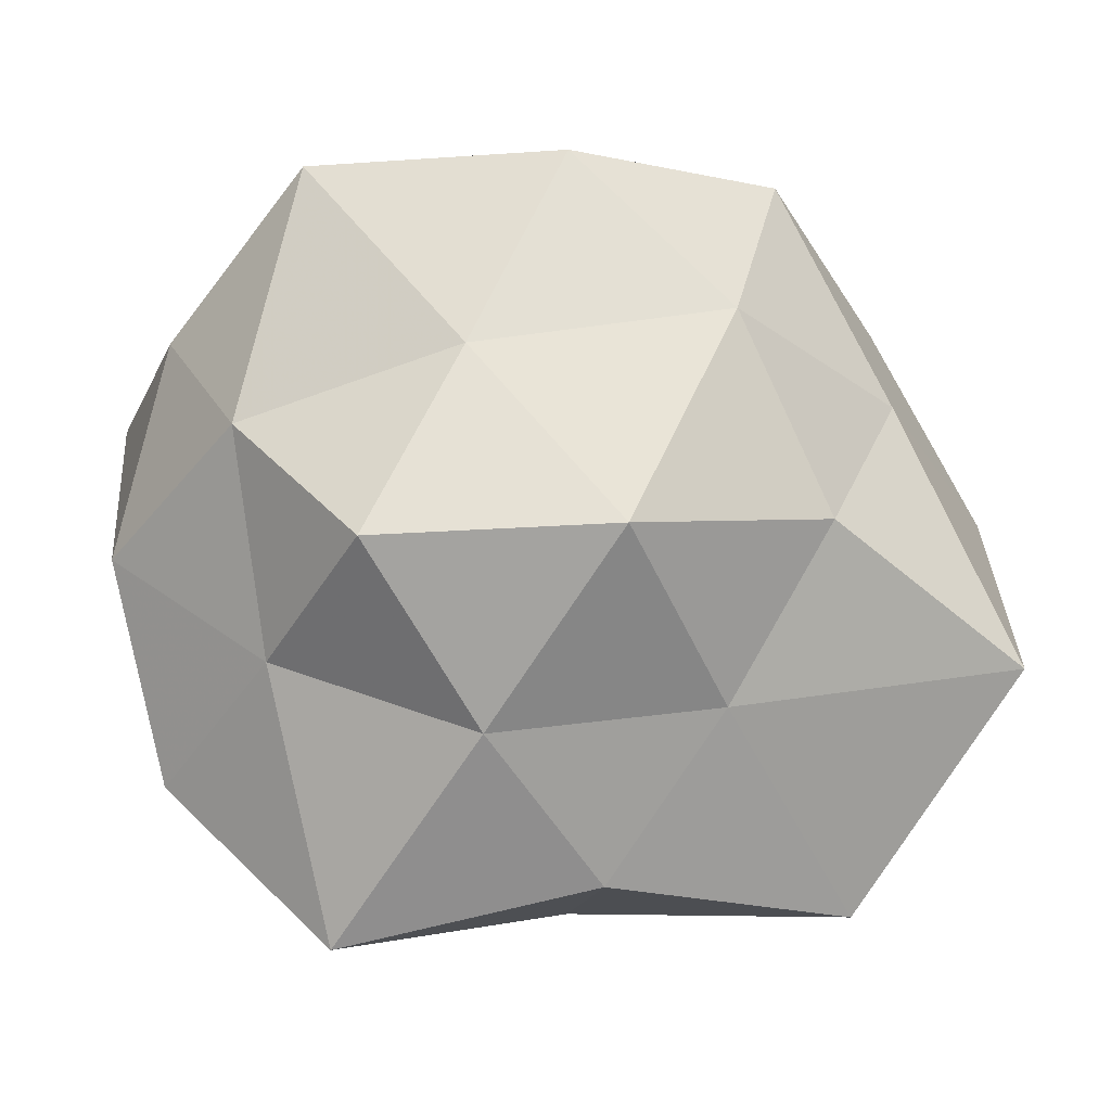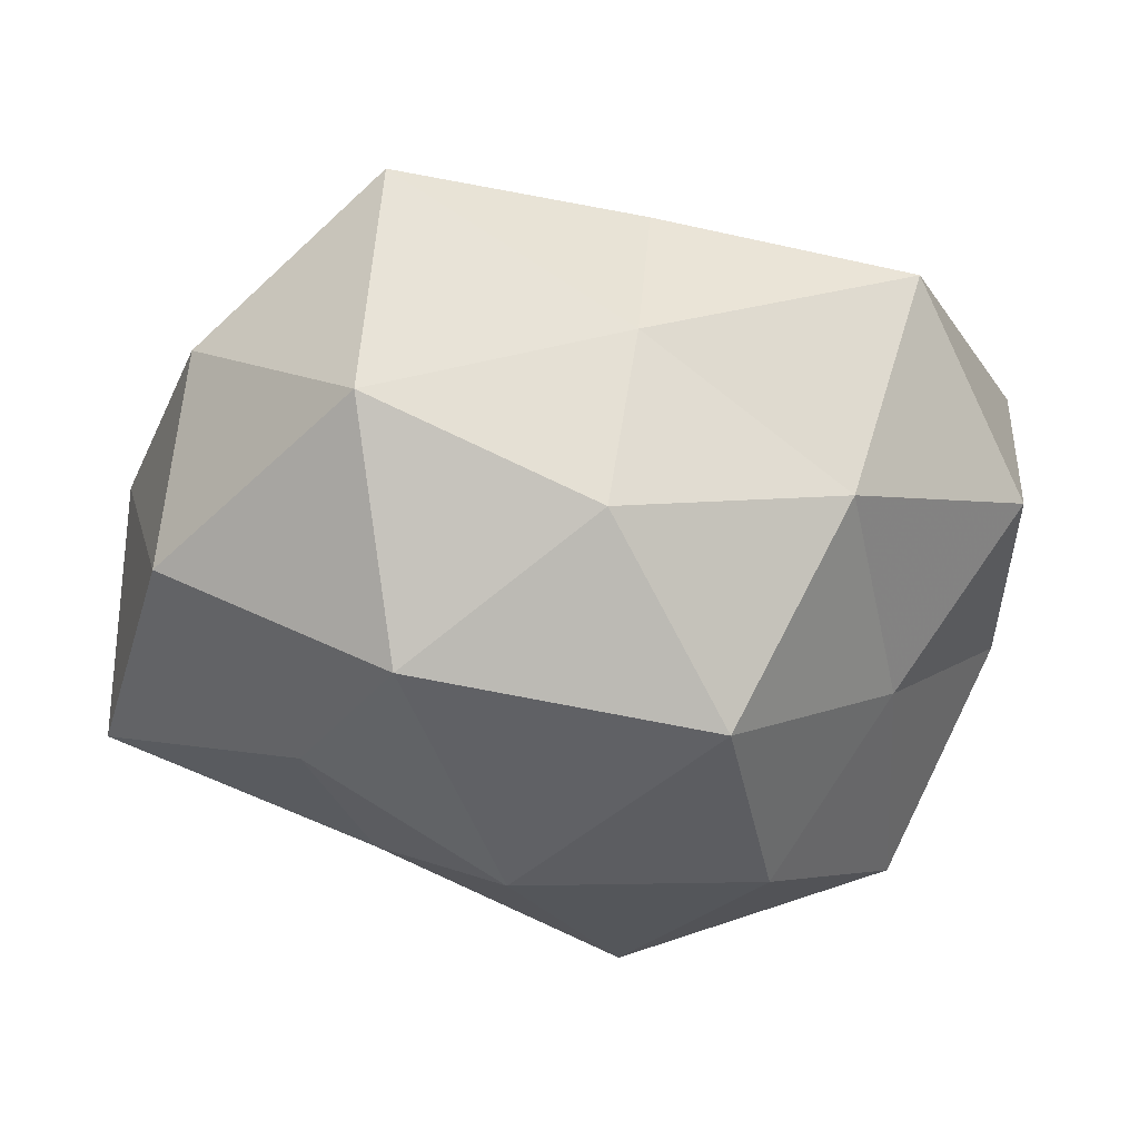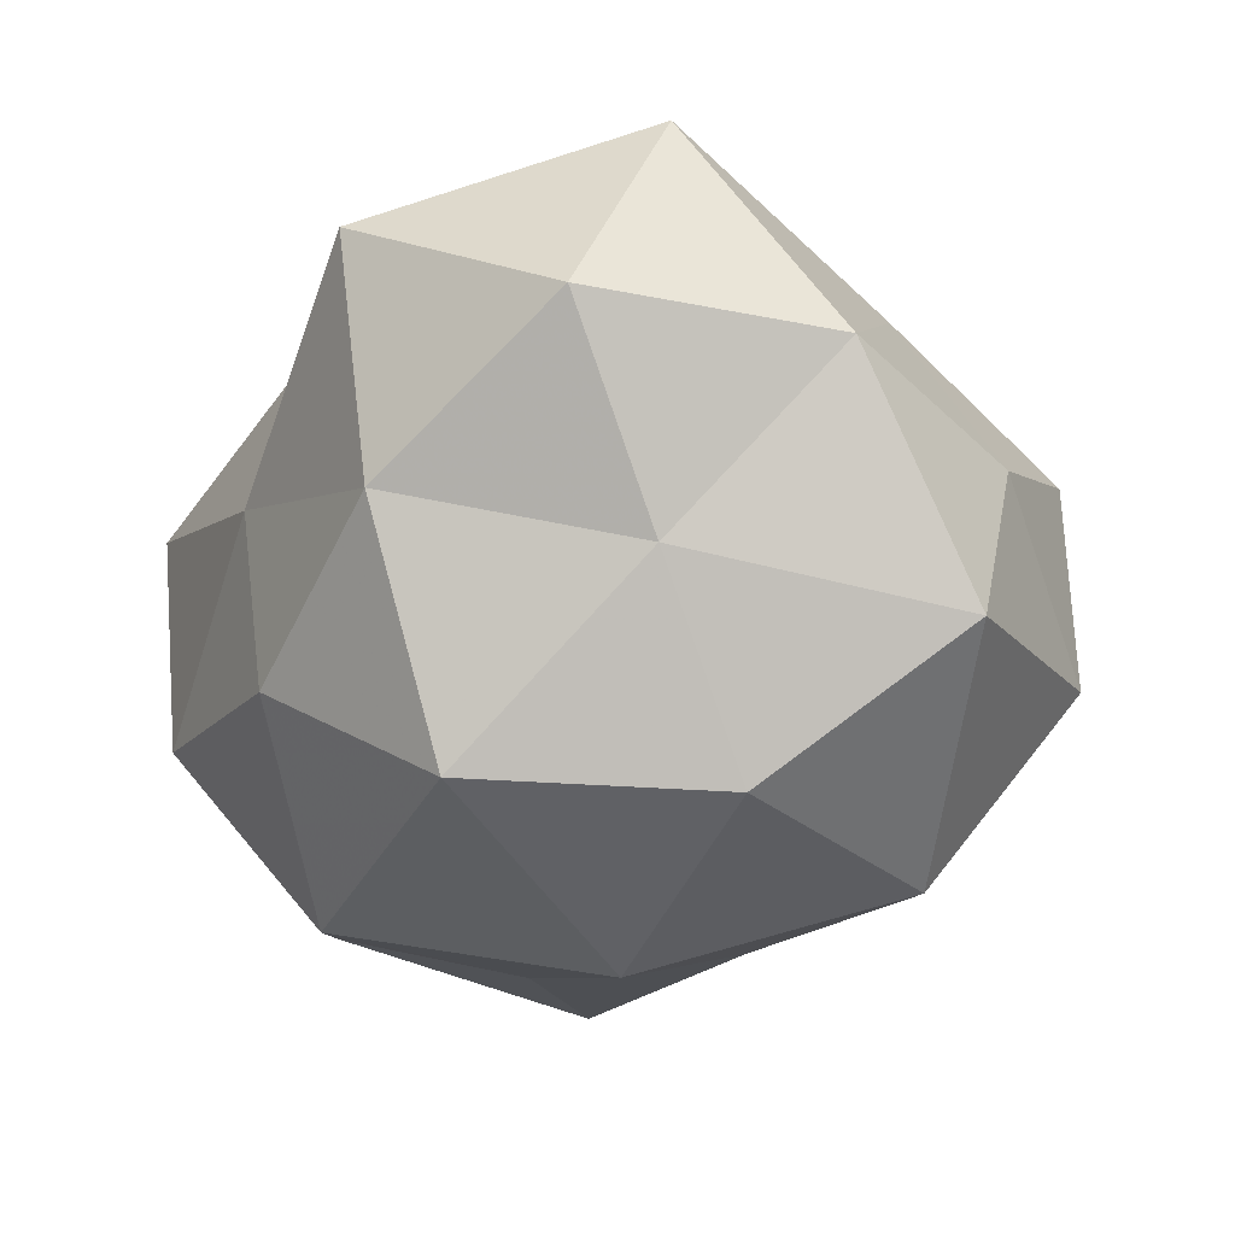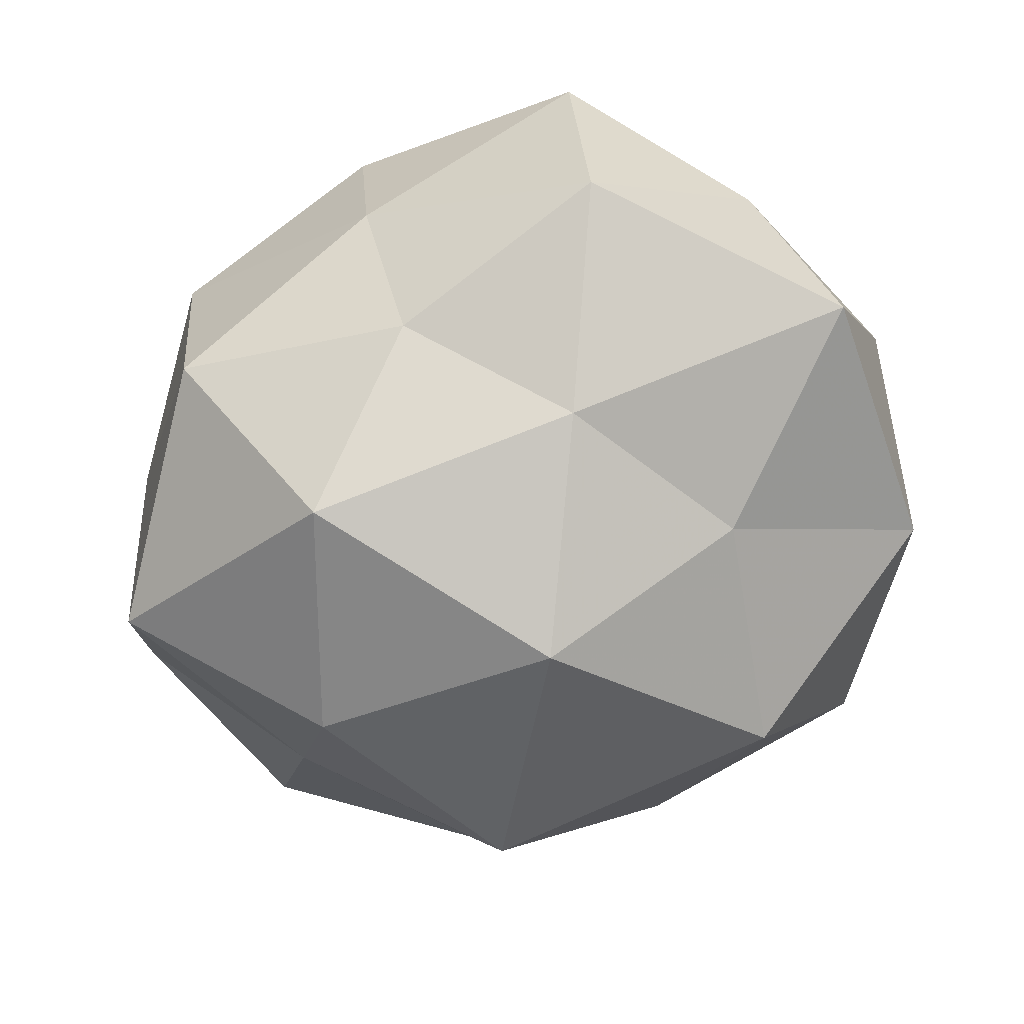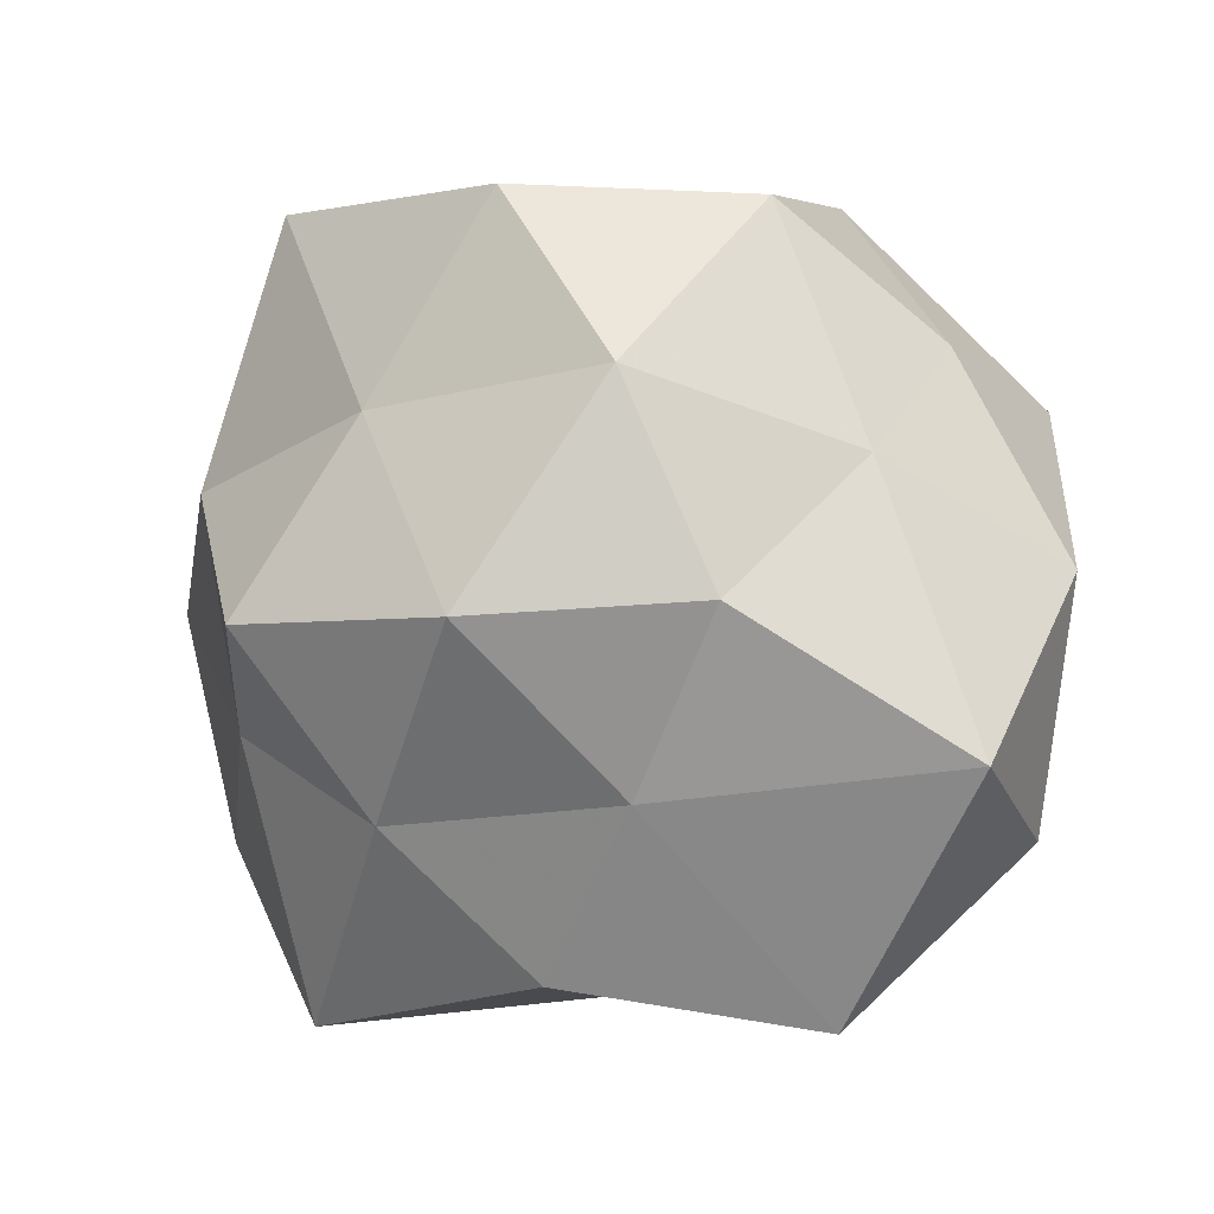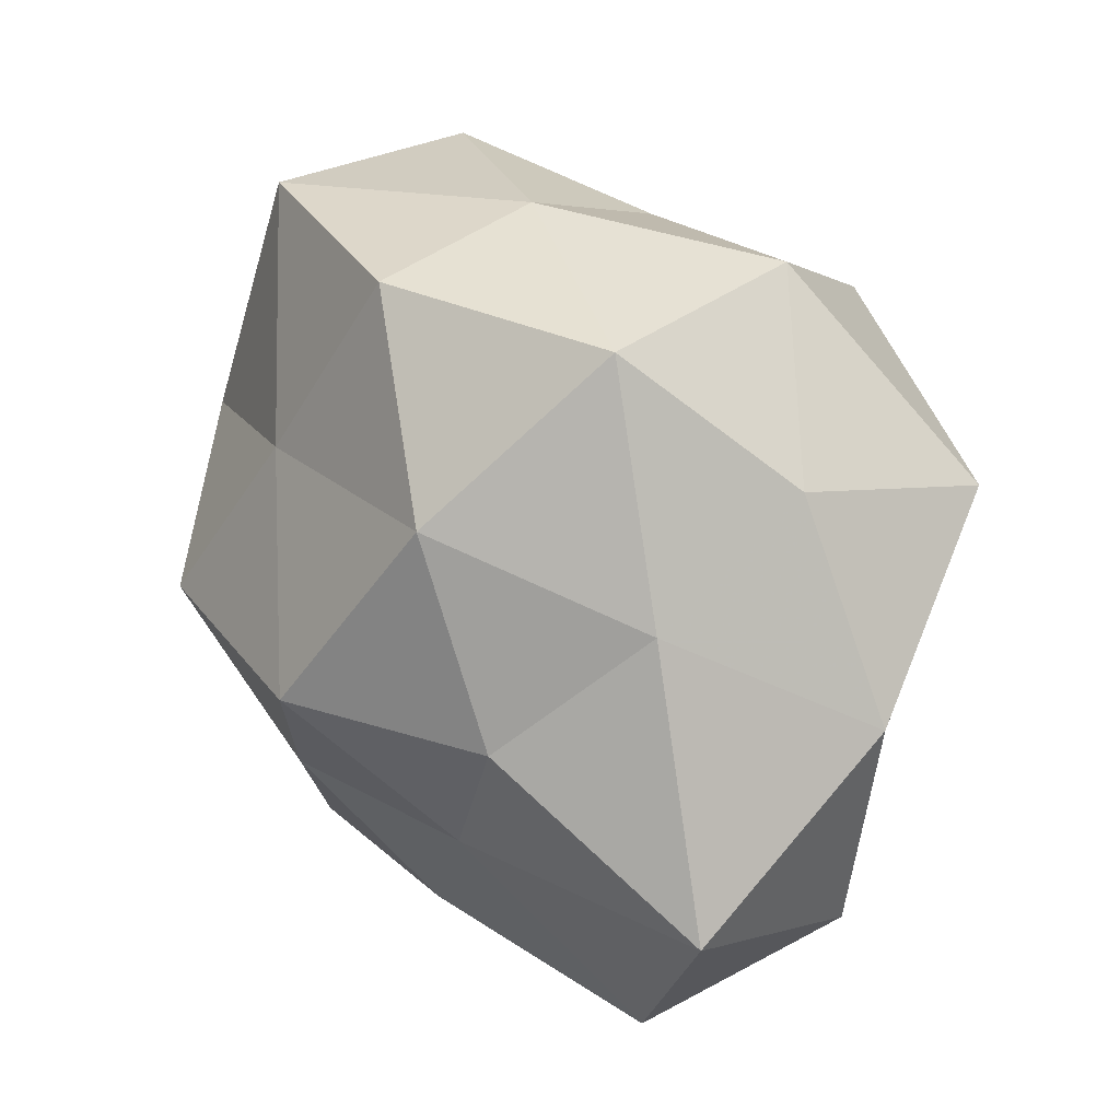
<metadata>
{"format":"obj","ext":"obj","renderer":"f3d","projection":"perspective","resolution":1024,"background":"white","views":[{"elev":-4.9,"azim":-5.0,"up":"+Y"},{"elev":-36.1,"azim":-8.2,"up":"+Z"},{"elev":-39.1,"azim":68.8,"up":"+Z"},{"elev":-58.6,"azim":-152.5,"up":"+Z"},{"elev":1.3,"azim":27.2,"up":"+Y"},{"elev":32.8,"azim":52.9,"up":"+Y"}]}
</metadata>
<code>
v 0.01642 -0.01839 0.02633
v 0.00404 -0.03715 0.02094
v -0.0183 0.02128 -0.02424
v -0.02457 -0.04377 0.01763
v -0.004495 0.03575 -0.01575
v 0.02141 0.04112 -0.01245
v -0.02227 -0.001724 0.03681
v 0.01355 -0.02268 -0.03428
v -0.02801 0.0006335 -0.02619
v -0.04286 0.02242 0.005321
v 0.01697 0.02288 0.03076
v -0.03154 -0.01364 0.02091
v -0.02014 -0.02419 -0.03103
v -0.01119 0.01901 0.02971
v -0.04888 -0.001757 0.005866
v 6.499e-05 0.04109 0.02306
v 0.03441 -0.009563 -0.01874
v -0.02815 0.04003 0.01729
v 0.02283 0.003564 -0.03536
v 0.04056 0.01989 -0.0233
v 0.02471 -0.03465 -0.01218
v -0.009304 -0.02126 0.0304
v 0.004476 -0.0005315 0.04031
v 0.00184 -0.04091 0.001711
v -0.002668 0.04282 0.001937
v -0.04279 -0.02677 0.005403
v -0.04913 0.0153 -0.01609
v 0.02428 0.03987 0.01196
v 0.01038 0.02763 -0.03282
v -0.005566 0.002287 -0.03882
v 0.04963 -0.01401 0.02022
v 0.03772 0.02568 -0.001396
v 0.03186 -0.04084 0.01295
v -0.02962 0.03858 -0.008252
v 0.02718 0.001045 0.02983
v -0.02625 -0.04001 -0.008787
v -0.0008528 -0.03701 -0.01814
v 0.04663 -0.02307 -0.002051
v -0.03529 0.01126 0.02243
v -0.04477 -0.01591 -0.01517
v 0.05041 0.003561 -0.002413
v 0.03645 0.01476 0.01595
f 11 16 14
f 18 14 16
f 19 17 8
f 20 17 19
f 17 21 8
f 22 2 1
f 4 2 22
f 4 22 12
f 12 22 7
f 23 14 7
f 11 14 23
f 22 1 23
f 7 22 23
f 4 24 2
f 6 5 25
f 16 25 18
f 26 4 12
f 26 12 15
f 9 27 3
f 15 10 27
f 28 16 11
f 6 25 28
f 28 25 16
f 5 29 3
f 6 29 5
f 20 29 6
f 20 19 29
f 3 30 9
f 13 30 8
f 13 9 30
f 8 30 19
f 29 30 3
f 29 19 30
f 32 20 6
f 32 6 28
f 33 1 2
f 2 24 33
f 24 21 33
f 31 1 33
f 3 34 5
f 18 34 10
f 25 5 34
f 25 34 18
f 27 34 3
f 27 10 34
f 23 1 35
f 35 11 23
f 31 35 1
f 36 24 4
f 26 36 4
f 37 13 8
f 8 21 37
f 24 37 21
f 36 13 37
f 36 37 24
f 17 38 21
f 33 21 38
f 38 31 33
f 12 7 39
f 39 7 14
f 15 39 10
f 12 39 15
f 10 39 18
f 39 14 18
f 40 9 13
f 26 15 40
f 40 27 9
f 15 27 40
f 40 13 36
f 26 40 36
f 41 17 20
f 32 41 20
f 41 38 17
f 41 31 38
f 28 11 42
f 32 28 42
f 42 11 35
f 42 35 31
f 42 31 41
f 32 42 41

</code>
